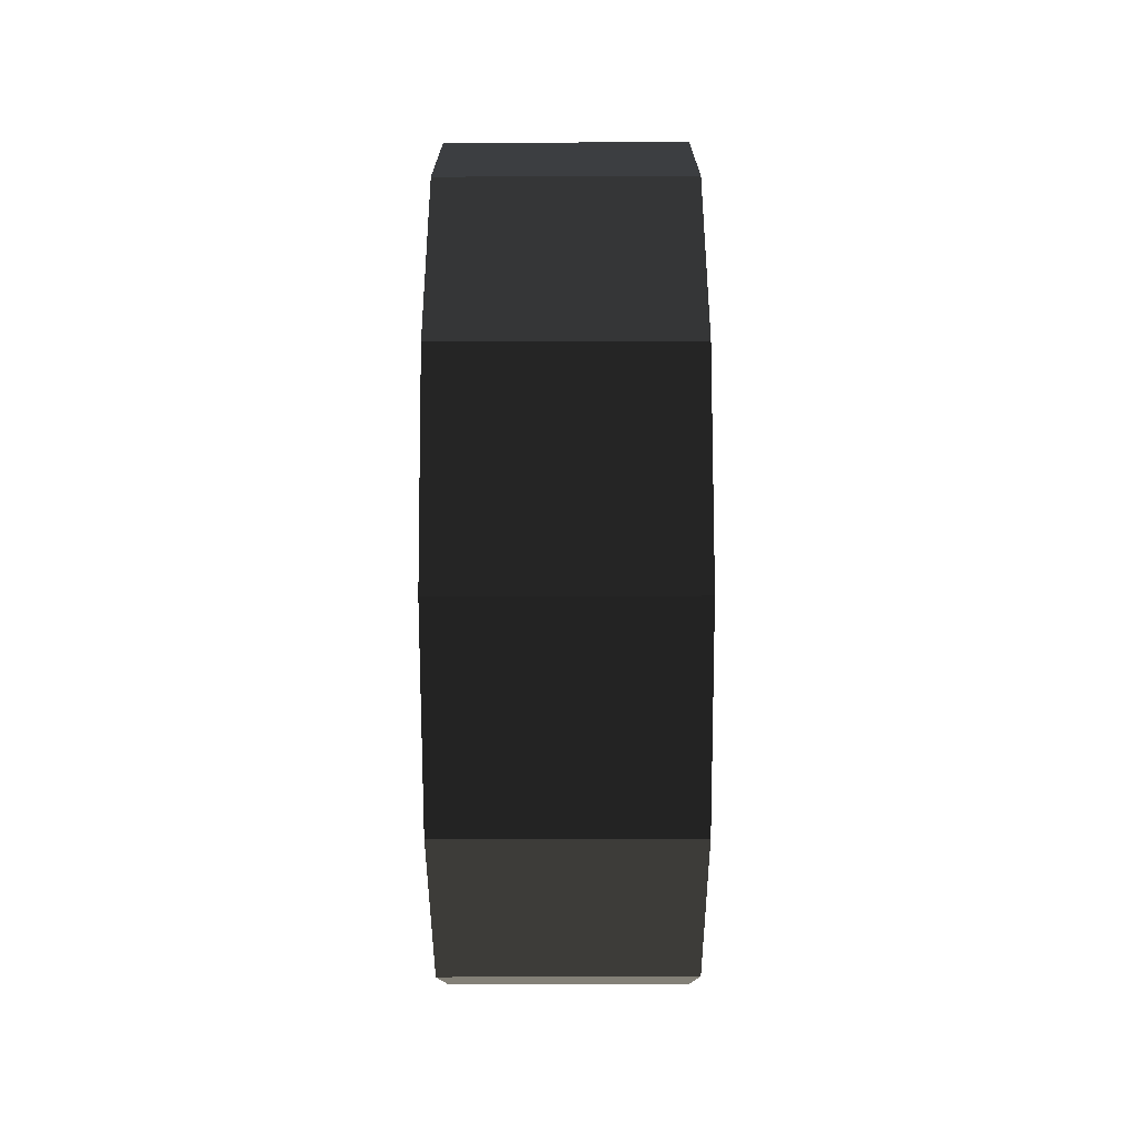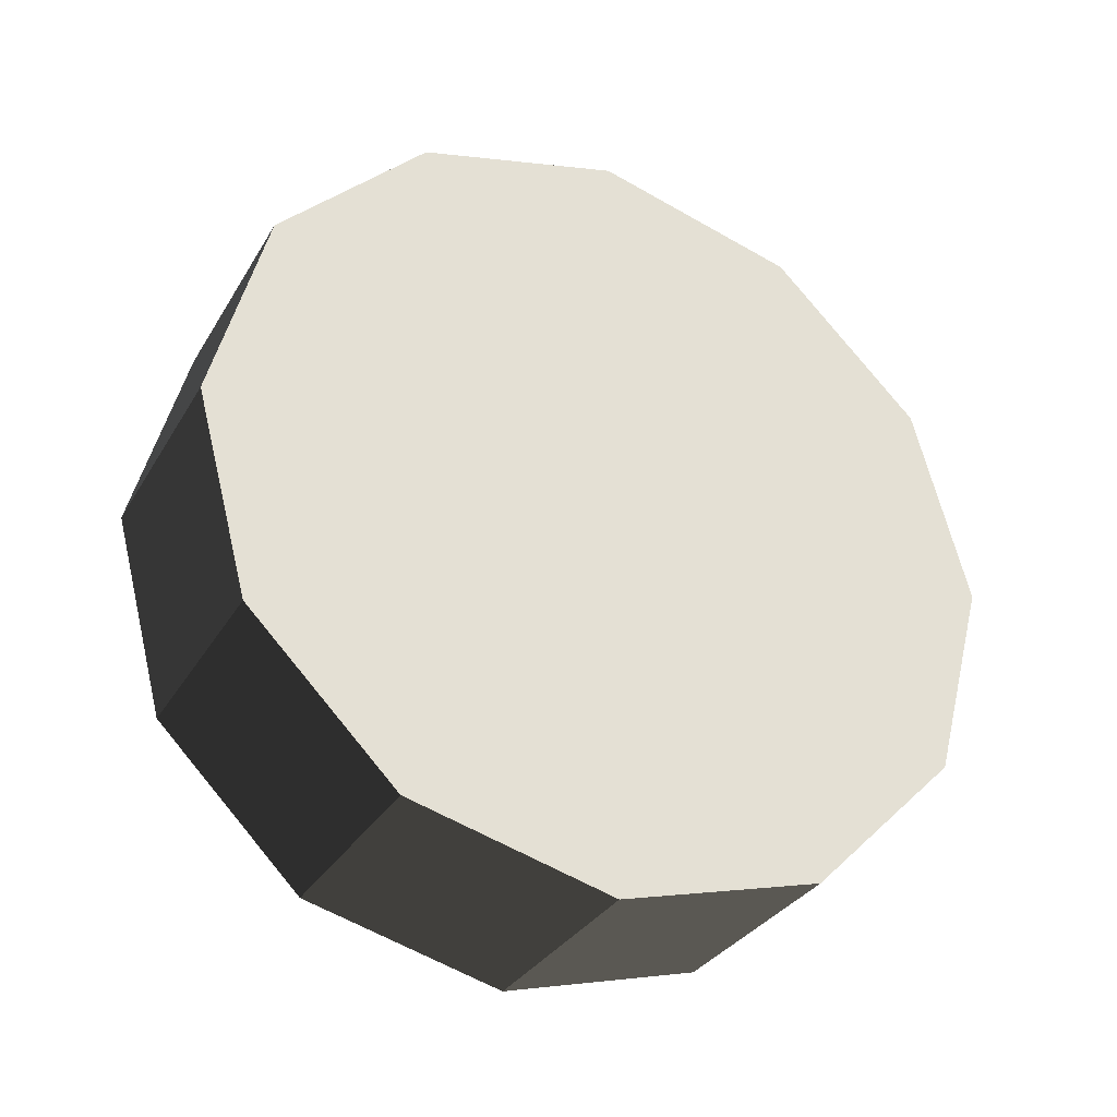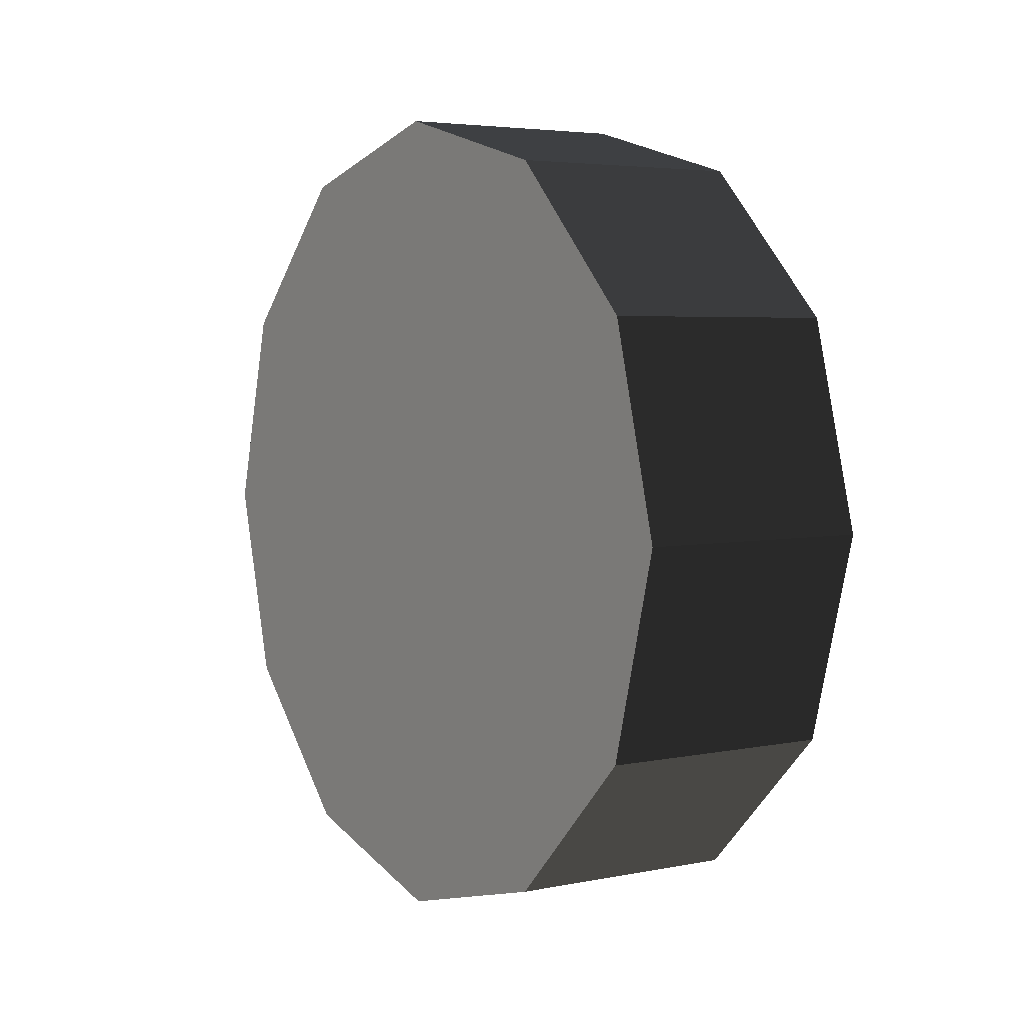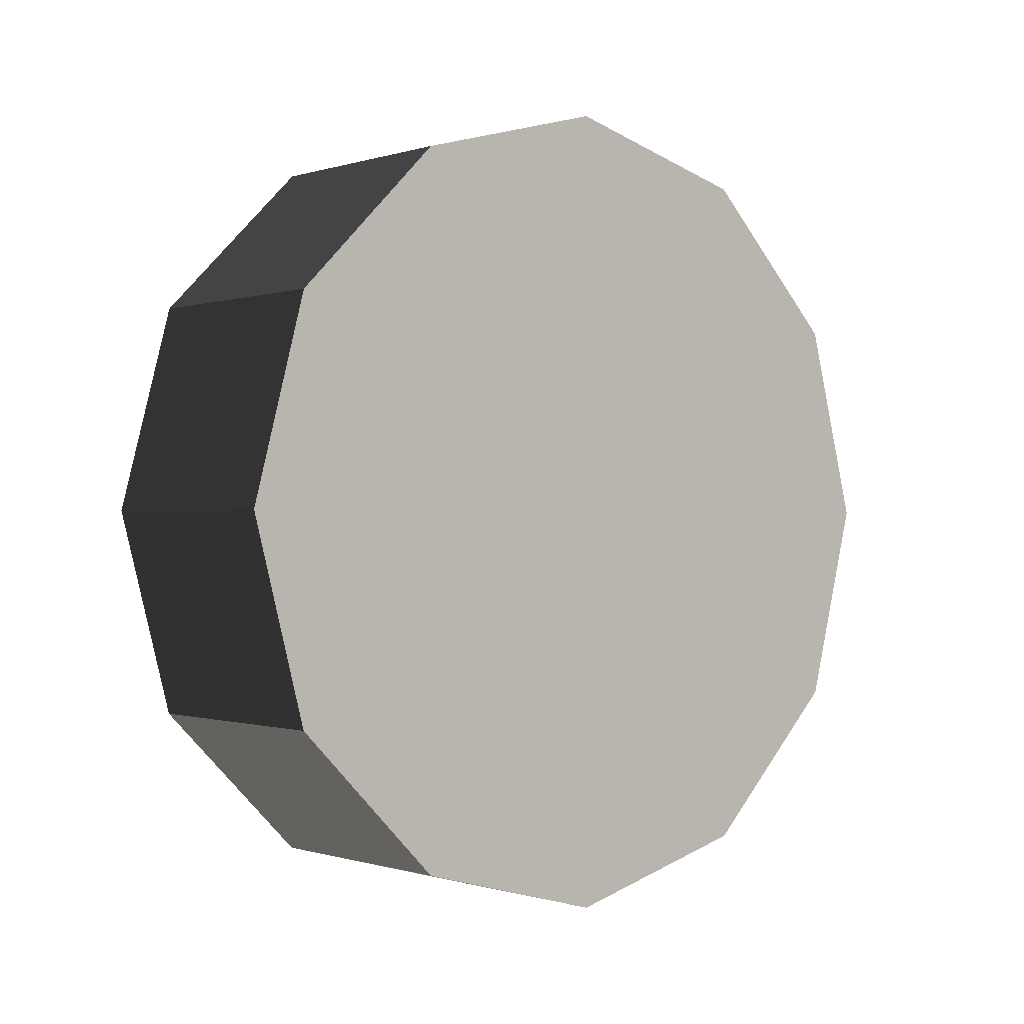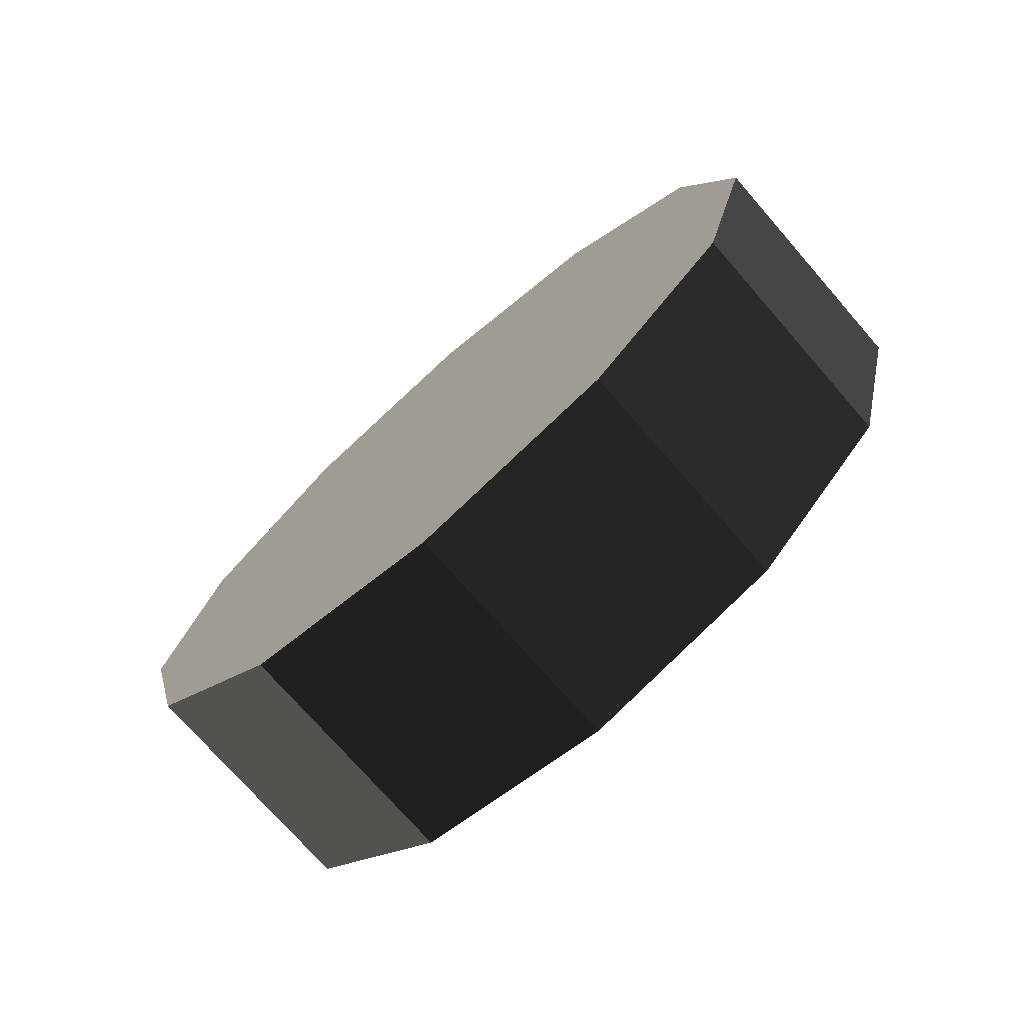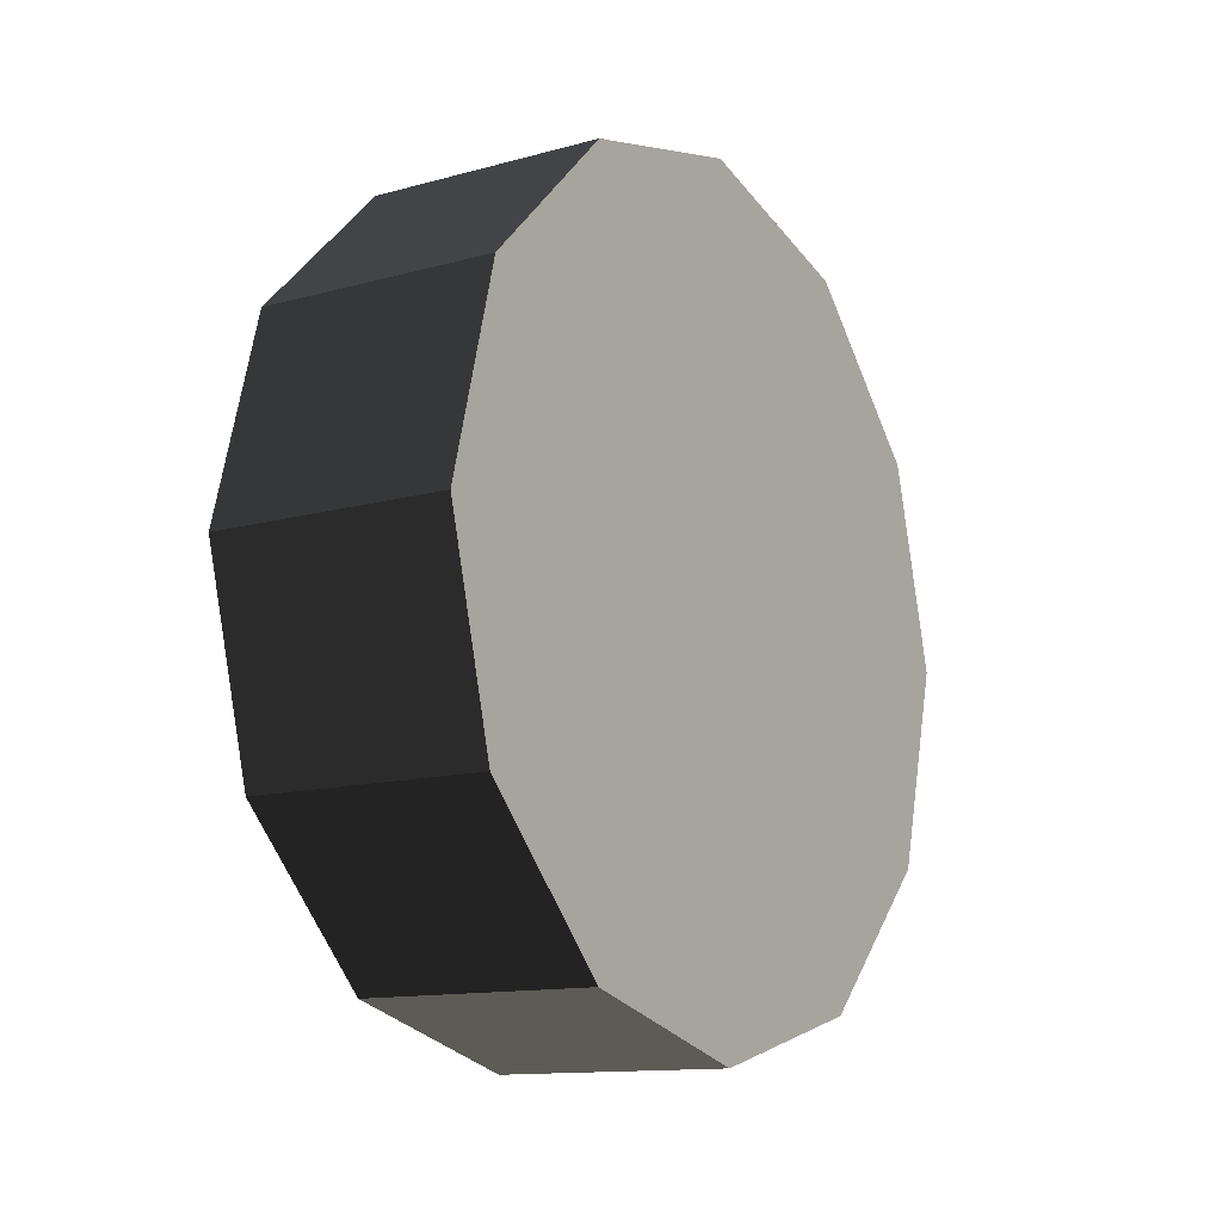
<metadata>
{"format":"obj","ext":"obj","renderer":"f3d","projection":"perspective","resolution":1024,"background":"white","views":[{"elev":-56.8,"azim":-179.8,"up":"+Y"},{"elev":-31.9,"azim":63.9,"up":"+Y"},{"elev":4.4,"azim":146.9,"up":"+Y"},{"elev":-0.4,"azim":-130.5,"up":"+Y"},{"elev":-74.1,"azim":131.1,"up":"+Y"},{"elev":-12.8,"azim":32.4,"up":"+Y"}]}
</metadata>
<code>
v -0.2092 0.3619 0.6268
v -0.2092 5.704e-07 1.123e-07
v -0.2092 3.891e-07 0.7238
v -0.2092 -0.3619 0.6268
v -0.2092 -0.6268 0.3619
v -0.2092 -0.7238 1.326e-06
v -0.2092 -0.6268 -0.3619
v -0.2092 -0.3619 -0.6268
v -0.2092 4.089e-07 -0.7238
v -0.2092 0.3619 -0.6268
v -0.2092 0.6268 -0.3619
v -0.2092 0.7238 6.52e-06
v -0.2092 0.6268 0.3619
v 0.2092 2.857e-07 0.7238
v 0.2092 1.196e-07 5.615e-06
v 0.2092 0.3619 0.6268
v 0.2092 -0.3619 0.6268
v 0.2092 -0.6268 0.3619
v 0.2092 -0.7238 -7.921e-07
v 0.2092 -0.6268 -0.3619
v 0.2092 -0.3619 -0.6268
v 0.2092 7.773e-07 -0.7238
v 0.2092 0.3619 -0.6268
v 0.2092 0.6268 -0.3619
v 0.2092 0.7238 4.401e-06
v 0.2092 0.6268 0.3619
v 0.2092 0.3619 0.6268
v -0.2092 0.3619 0.6268
v 0.2092 2.857e-07 0.7238
v -0.2092 3.891e-07 0.7238
v 0.2092 2.857e-07 0.7238
v -0.2092 3.891e-07 0.7238
v 0.2092 -0.3619 0.6268
v -0.2092 -0.3619 0.6268
v 0.2092 -0.3619 0.6268
v -0.2092 -0.3619 0.6268
v 0.2092 -0.6268 0.3619
v -0.2092 -0.6268 0.3619
v 0.2092 -0.6268 0.3619
v -0.2092 -0.6268 0.3619
v 0.2092 -0.7238 -7.921e-07
v -0.2092 -0.7238 1.326e-06
v 0.2092 -0.7238 -7.921e-07
v -0.2092 -0.7238 1.326e-06
v 0.2092 -0.6268 -0.3619
v -0.2092 -0.6268 -0.3619
v 0.2092 -0.6268 -0.3619
v -0.2092 -0.6268 -0.3619
v 0.2092 -0.3619 -0.6268
v -0.2092 -0.3619 -0.6268
v 0.2092 -0.3619 -0.6268
v -0.2092 -0.3619 -0.6268
v 0.2092 7.773e-07 -0.7238
v -0.2092 4.089e-07 -0.7238
v 0.2092 7.773e-07 -0.7238
v -0.2092 4.089e-07 -0.7238
v 0.2092 0.3619 -0.6268
v -0.2092 0.3619 -0.6268
v 0.2092 0.3619 -0.6268
v -0.2092 0.3619 -0.6268
v 0.2092 0.6268 -0.3619
v -0.2092 0.6268 -0.3619
v 0.2092 0.6268 -0.3619
v -0.2092 0.6268 -0.3619
v 0.2092 0.7238 4.401e-06
v -0.2092 0.7238 6.52e-06
v 0.2092 0.7238 4.401e-06
v -0.2092 0.7238 6.52e-06
v 0.2092 0.6268 0.3619
v -0.2092 0.6268 0.3619
v 0.2092 0.6268 0.3619
v -0.2092 0.6268 0.3619
v 0.2092 0.3619 0.6268
v -0.2092 0.3619 0.6268
g wheel_r2_778_79
f 1 3 2
f 3 4 2
f 4 5 2
f 5 6 2
f 6 7 2
f 7 8 2
f 8 9 2
f 9 10 2
f 10 11 2
f 11 12 2
f 12 13 2
f 13 1 2
f 14 16 15
f 17 14 15
f 18 17 15
f 19 18 15
f 20 19 15
f 21 20 15
f 22 21 15
f 23 22 15
f 24 23 15
f 25 24 15
f 26 25 15
f 16 26 15
f 27 29 28
f 28 29 30
f 31 33 32
f 32 33 34
f 35 37 36
f 36 37 38
f 39 41 40
f 40 41 42
f 43 45 44
f 44 45 46
f 47 49 48
f 48 49 50
f 51 53 52
f 52 53 54
f 55 57 56
f 56 57 58
f 59 61 60
f 60 61 62
f 63 65 64
f 64 65 66
f 67 69 68
f 68 69 70
f 71 73 72
f 72 73 74

</code>
